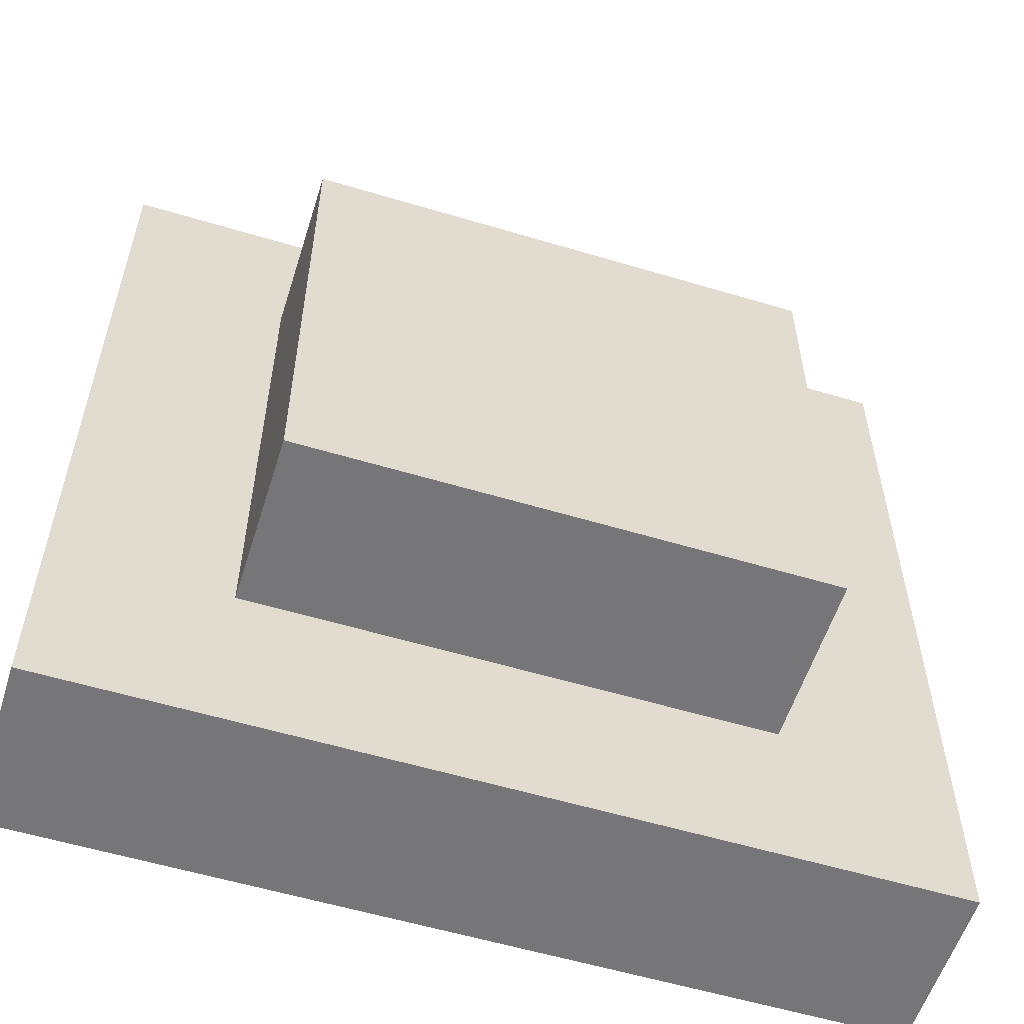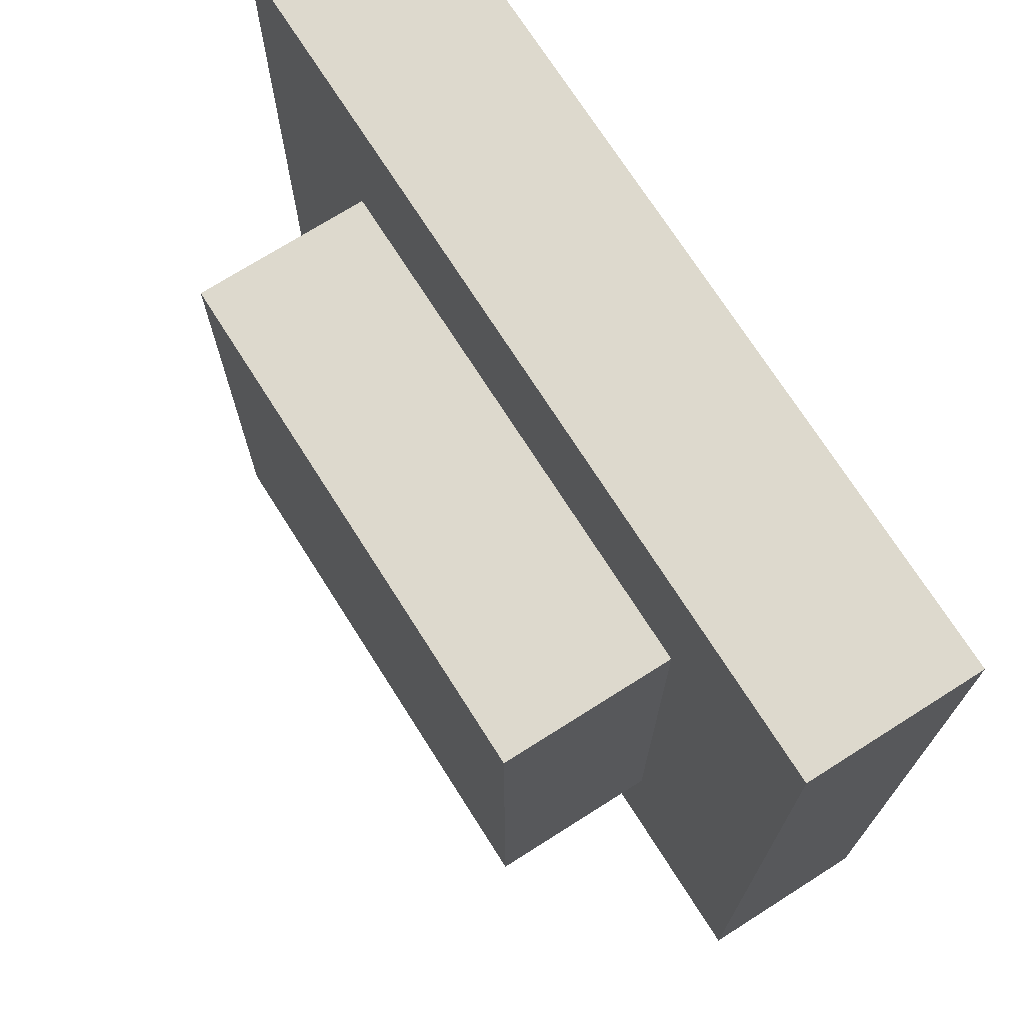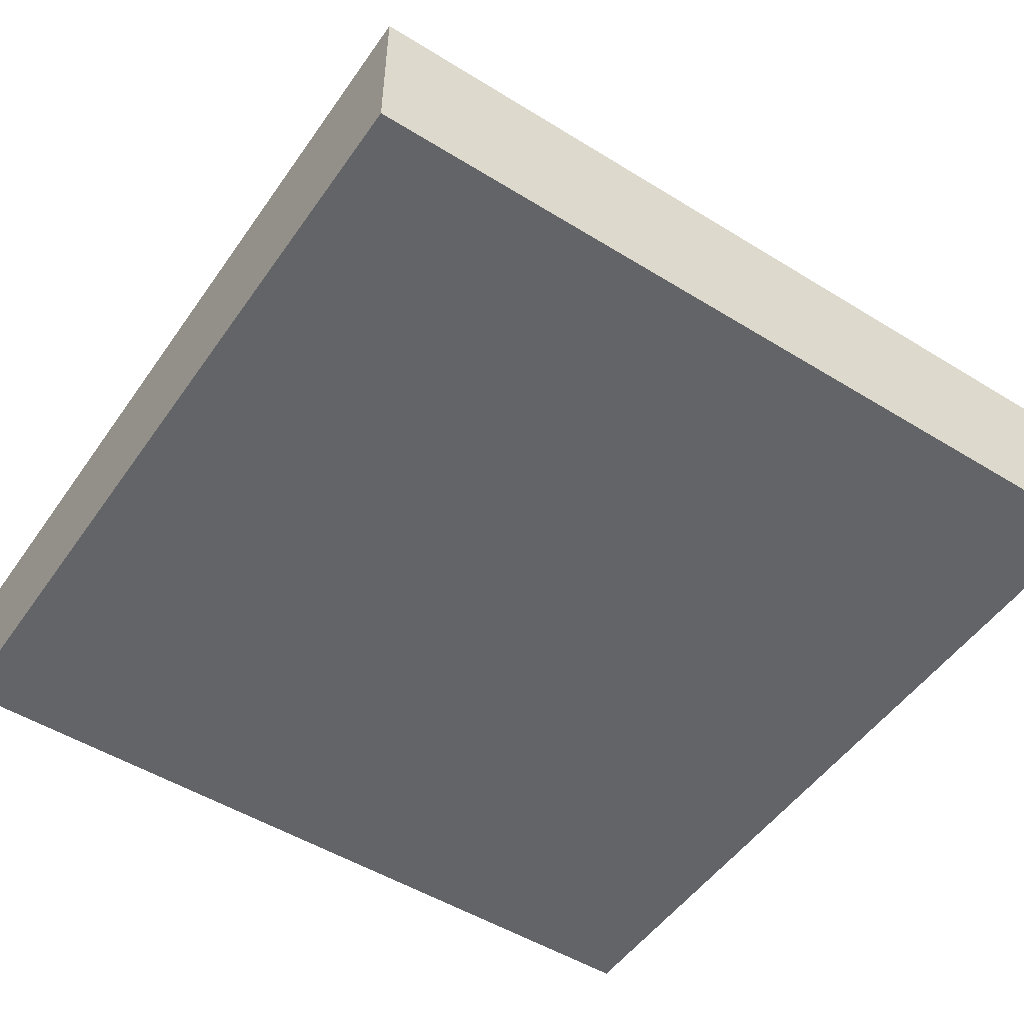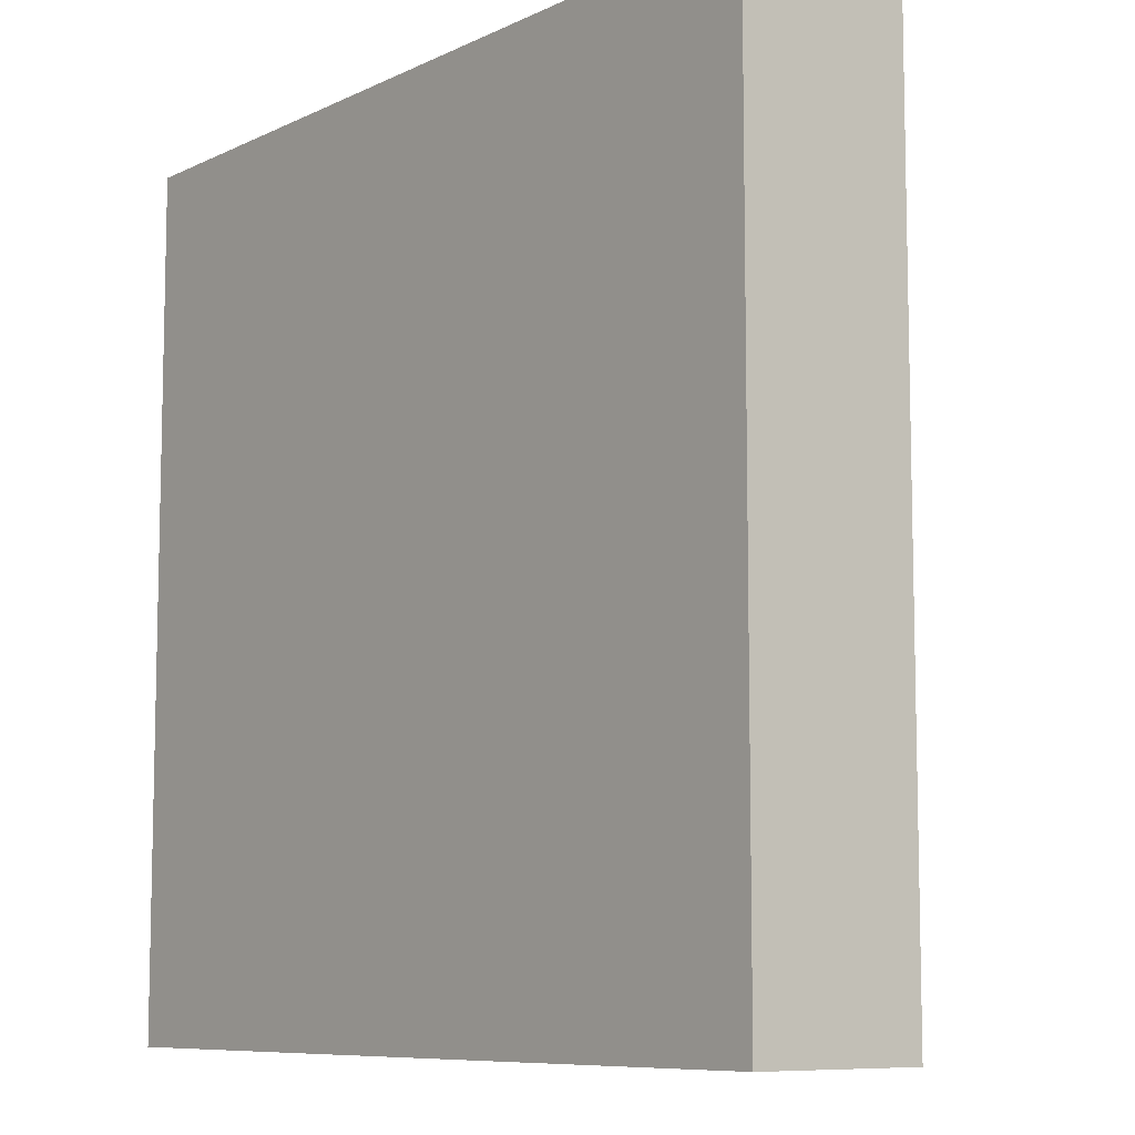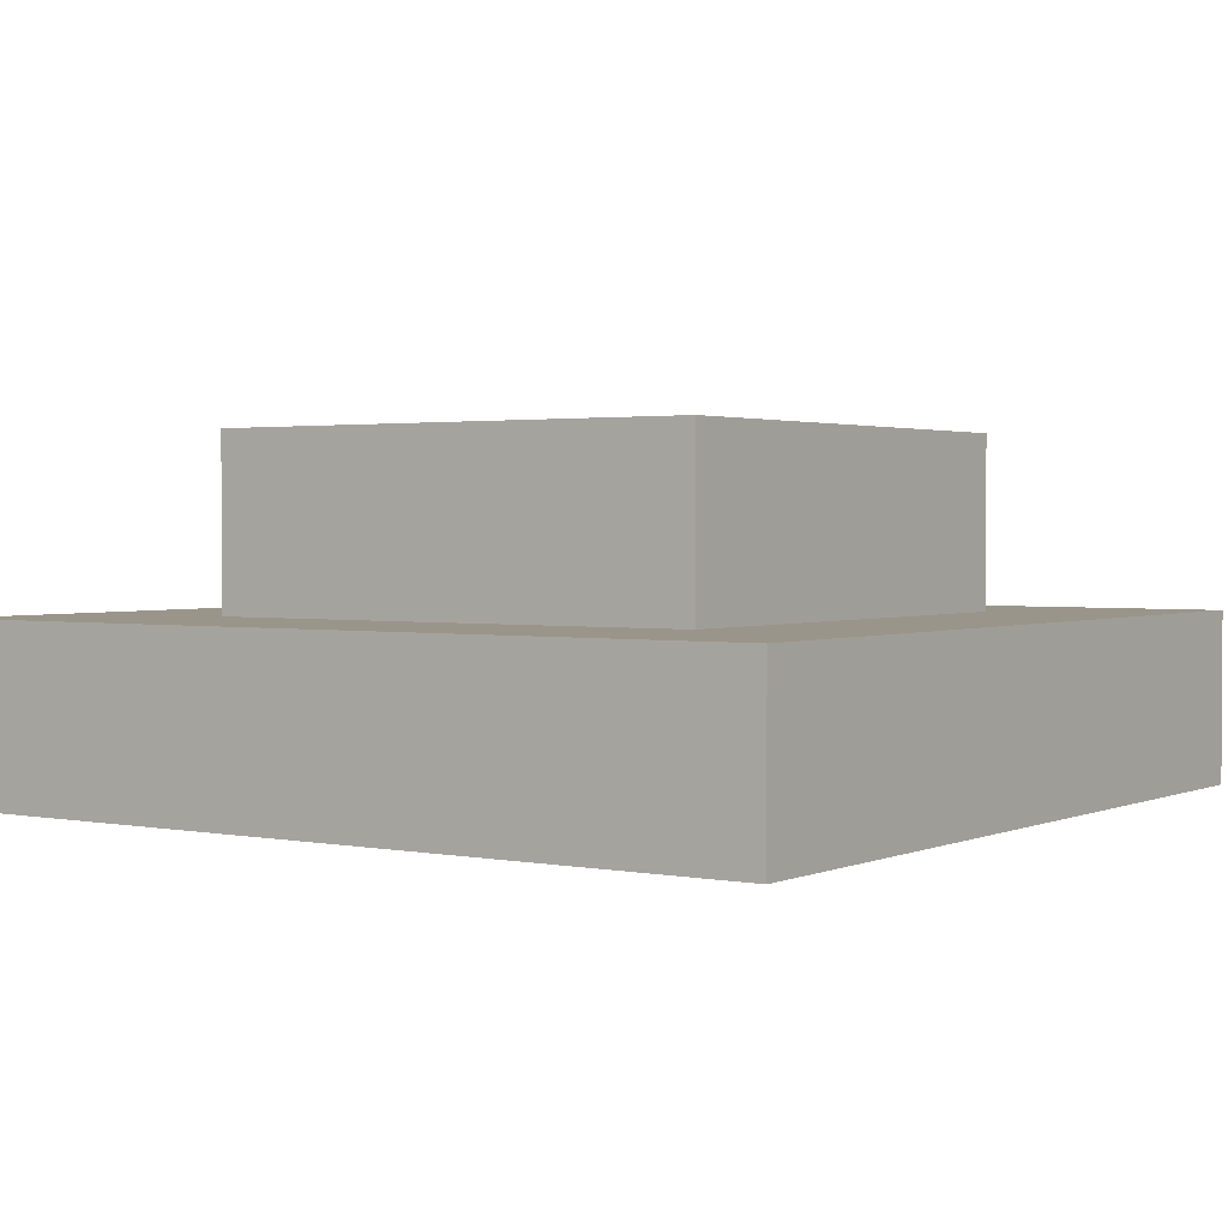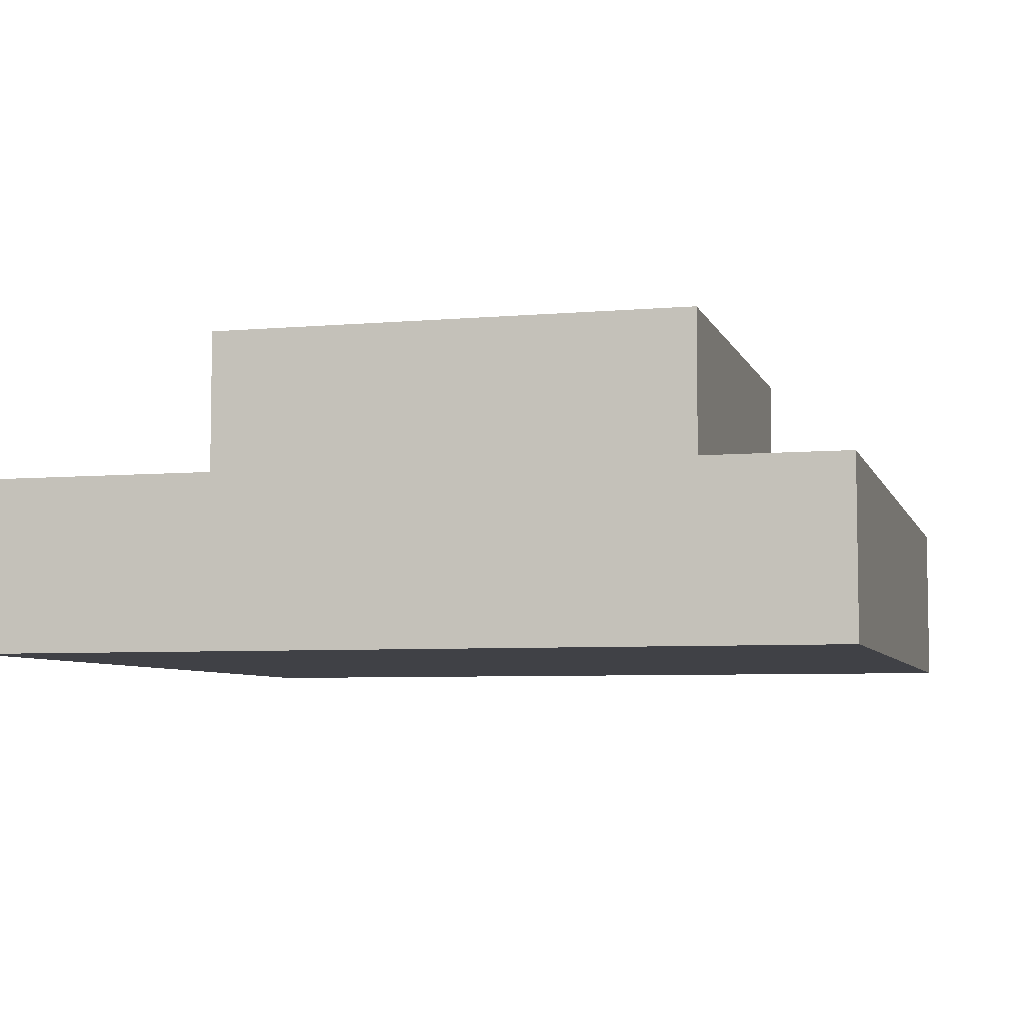
<metadata>
{"format":"obj","ext":"obj","renderer":"f3d","projection":"perspective","resolution":1024,"background":"white","views":[{"elev":-56.9,"azim":-17.4,"up":"+Y"},{"elev":72.0,"azim":57.6,"up":"+Y"},{"elev":-51.1,"azim":56.1,"up":"+Z"},{"elev":-8.5,"azim":-128.4,"up":"+Y"},{"elev":2.0,"azim":34.7,"up":"+Z"},{"elev":-6.0,"azim":-75.1,"up":"+Z"}]}
</metadata>
<code>
o
v -0.2 0.1 -0.2
v -0.2 0.1 -0.3
v -0.2 0.6 -0.2
v -0.2 0.6 -0.3
v -0.1 0.2 -0.1
v -0.1 0.2 -0.2
v -0.1 0.5 -0.1
v -0.1 0.5 -0.2
v 0.2 0.2 -0.1
v 0.2 0.2 -0.2
v 0.2 0.5 -0.1
v 0.2 0.5 -0.2
v 0.3 0.1 -0.2
v 0.3 0.1 -0.3
v 0.3 0.6 -0.2
v 0.3 0.6 -0.3
v -0.1 0.2 -0.1
v -0.1 0.5 -0.1
v 0.2 0.2 -0.1
v 0.2 0.5 -0.1
v -0.2 0.1 -0.2
v -0.2 0.6 -0.2
v -0.1 0.2 -0.2
v -0.1 0.5 -0.2
v 0.2 0.2 -0.2
v 0.2 0.5 -0.2
v 0.3 0.1 -0.2
v 0.3 0.6 -0.2
v -0.2 0.1 -0.3
v -0.2 0.6 -0.3
v 0.3 0.1 -0.3
v 0.3 0.6 -0.3
v -0.2 0.1 -0.2
v 0.3 0.1 -0.2
v -0.2 0.1 -0.3
v 0.3 0.1 -0.3
v -0.1 0.2 -0.1
v 0.2 0.2 -0.1
v -0.1 0.2 -0.2
v 0.2 0.2 -0.2
v -0.1 0.5 -0.1
v 0.2 0.5 -0.1
v -0.1 0.5 -0.2
v 0.2 0.5 -0.2
v -0.2 0.6 -0.2
v 0.3 0.6 -0.2
v -0.2 0.6 -0.3
v 0.3 0.6 -0.3
f 3 2 1
f 4 2 3
f 7 6 5
f 8 6 7
f 9 10 11
f 11 10 12
f 13 14 15
f 15 14 16
f 19 18 17
f 20 18 19
f 23 22 21
f 24 22 23
f 25 23 21
f 26 22 24
f 27 25 21
f 27 26 25
f 28 22 26
f 28 26 27
f 29 30 31
f 31 30 32
f 35 34 33
f 36 34 35
f 39 38 37
f 40 38 39
f 41 42 43
f 43 42 44
f 45 46 47
f 47 46 48

</code>
